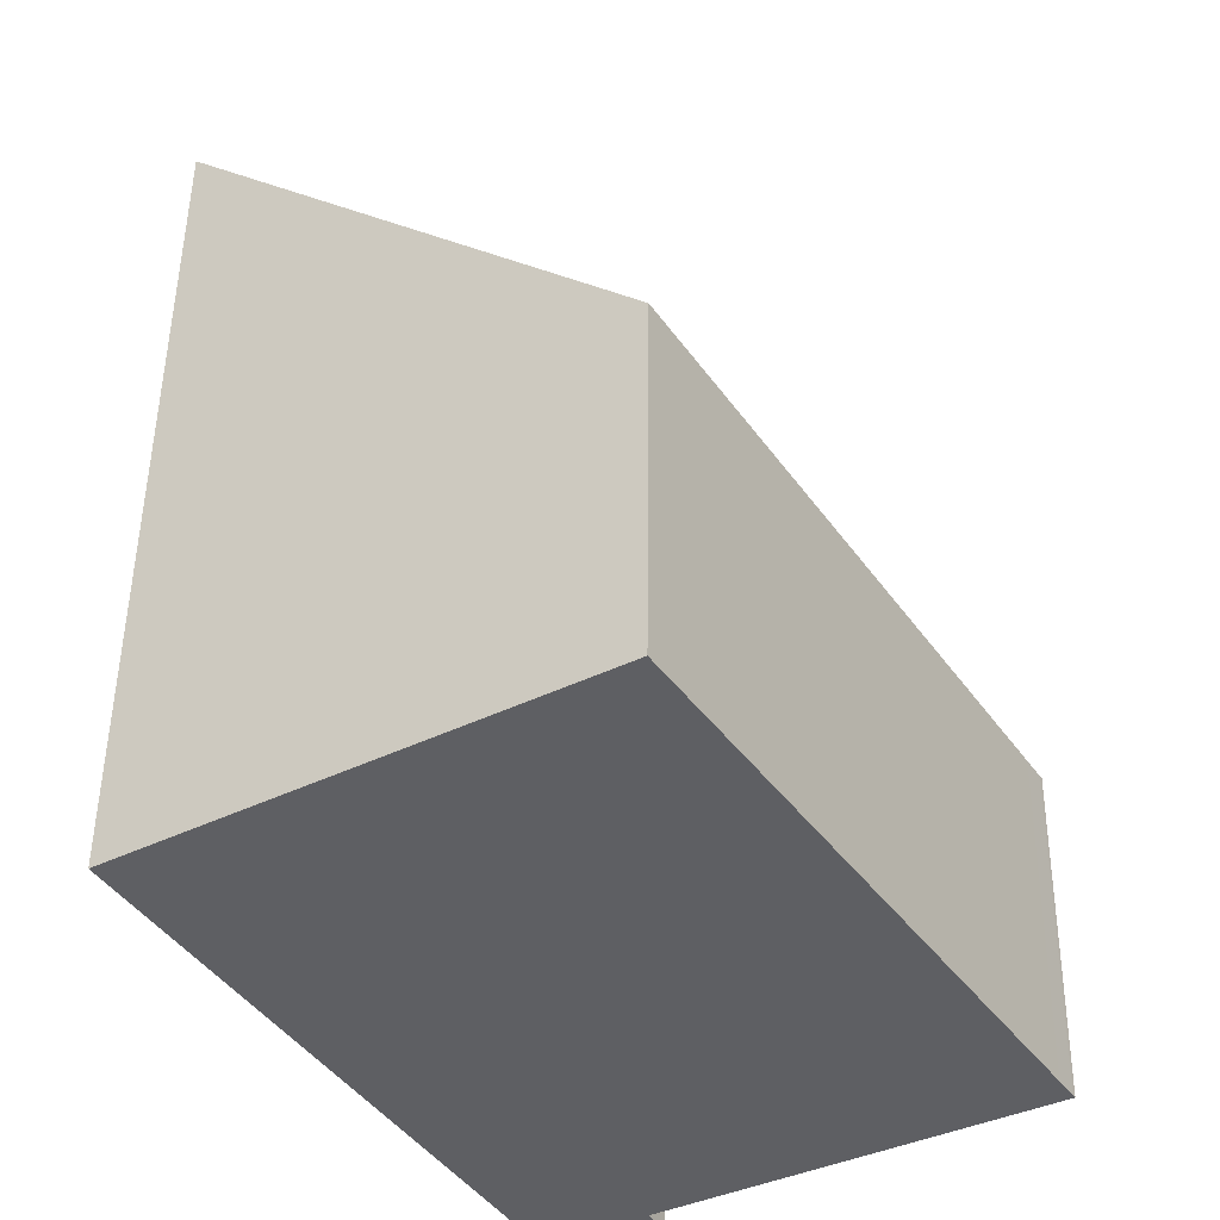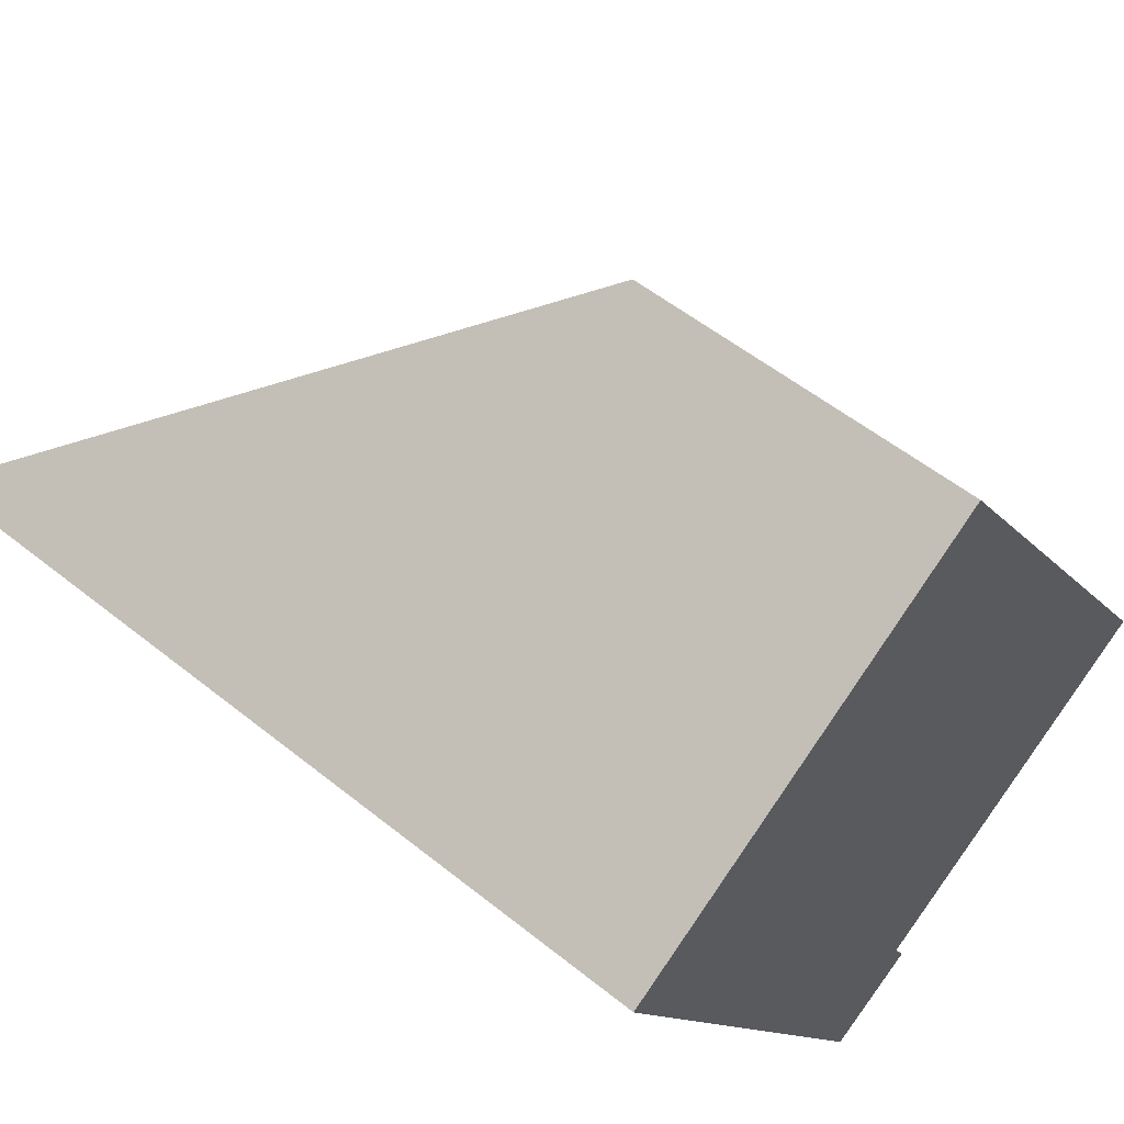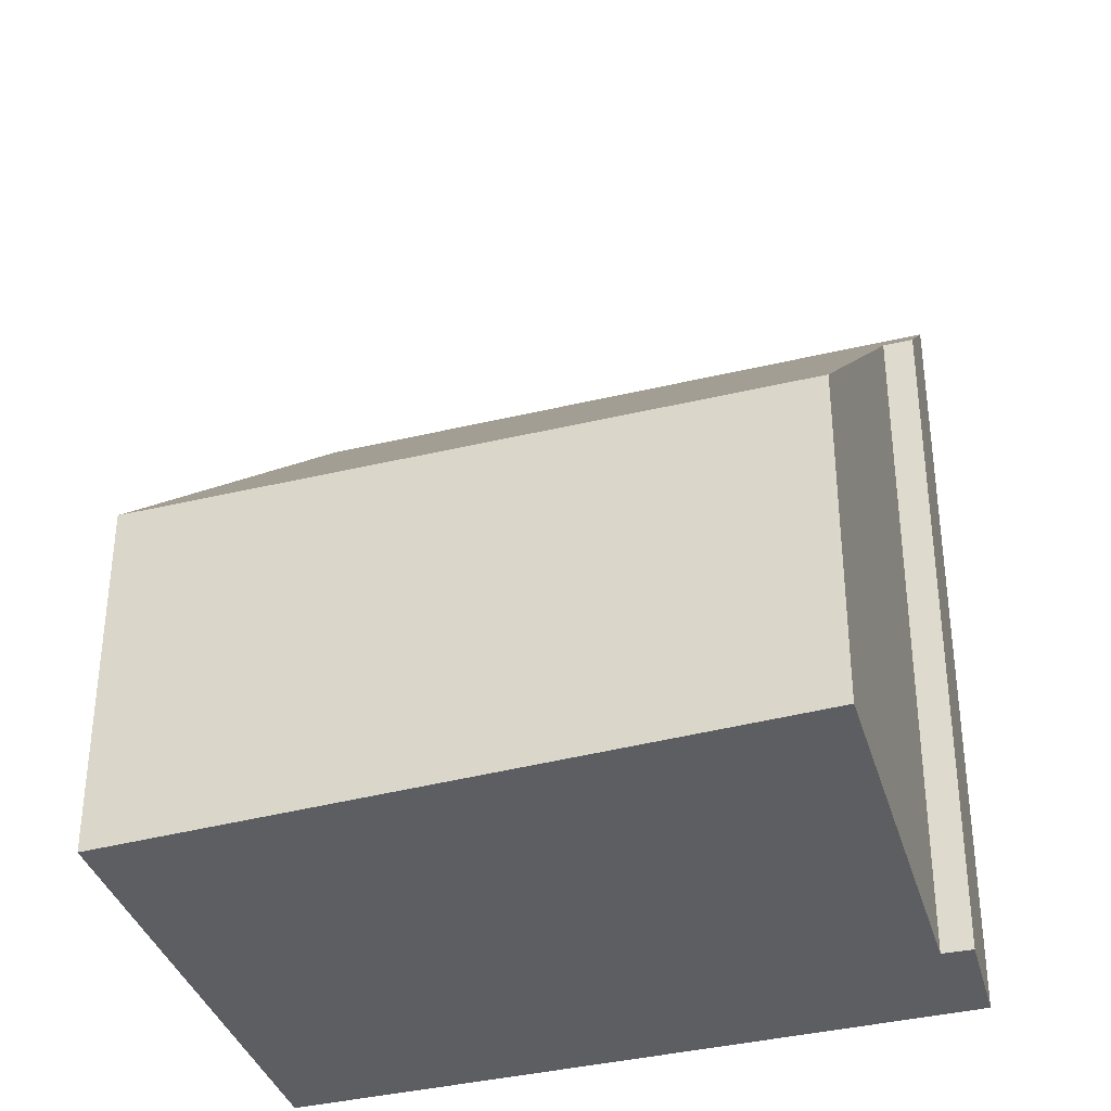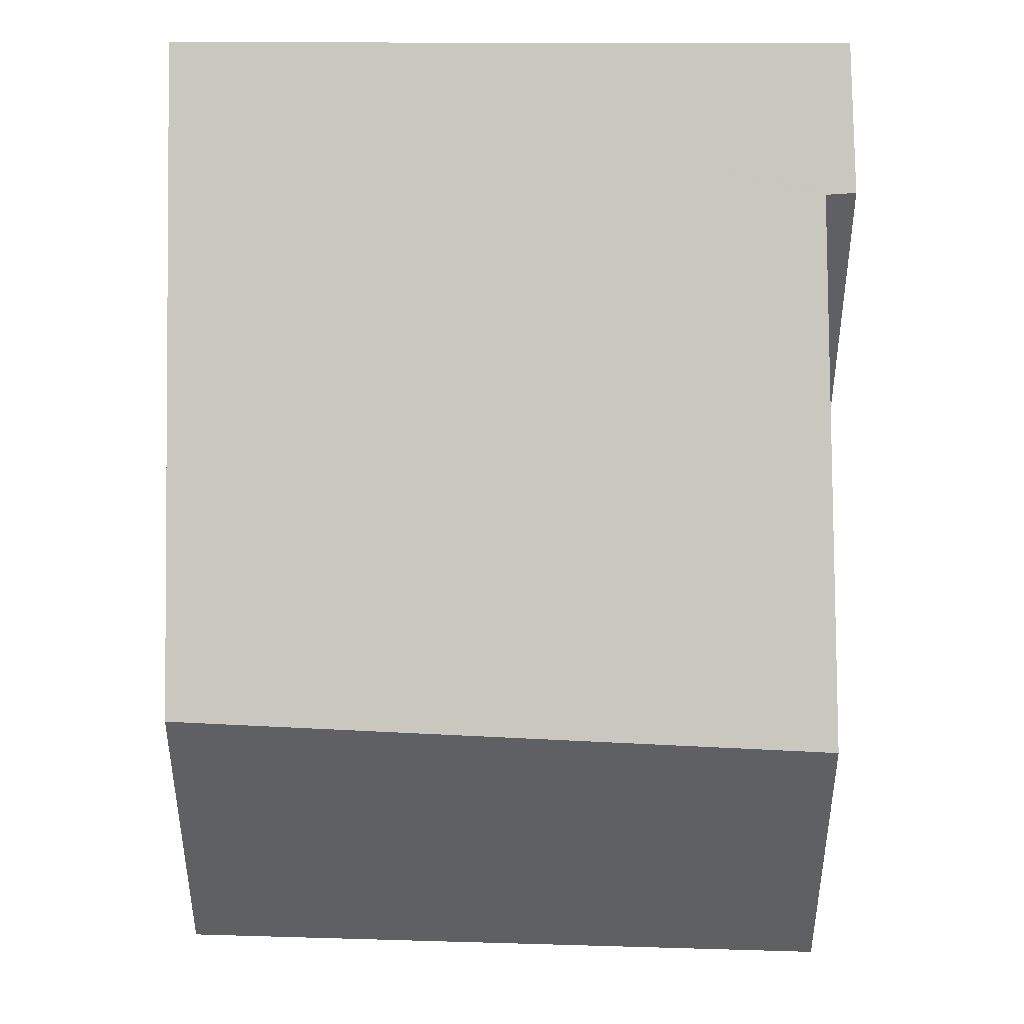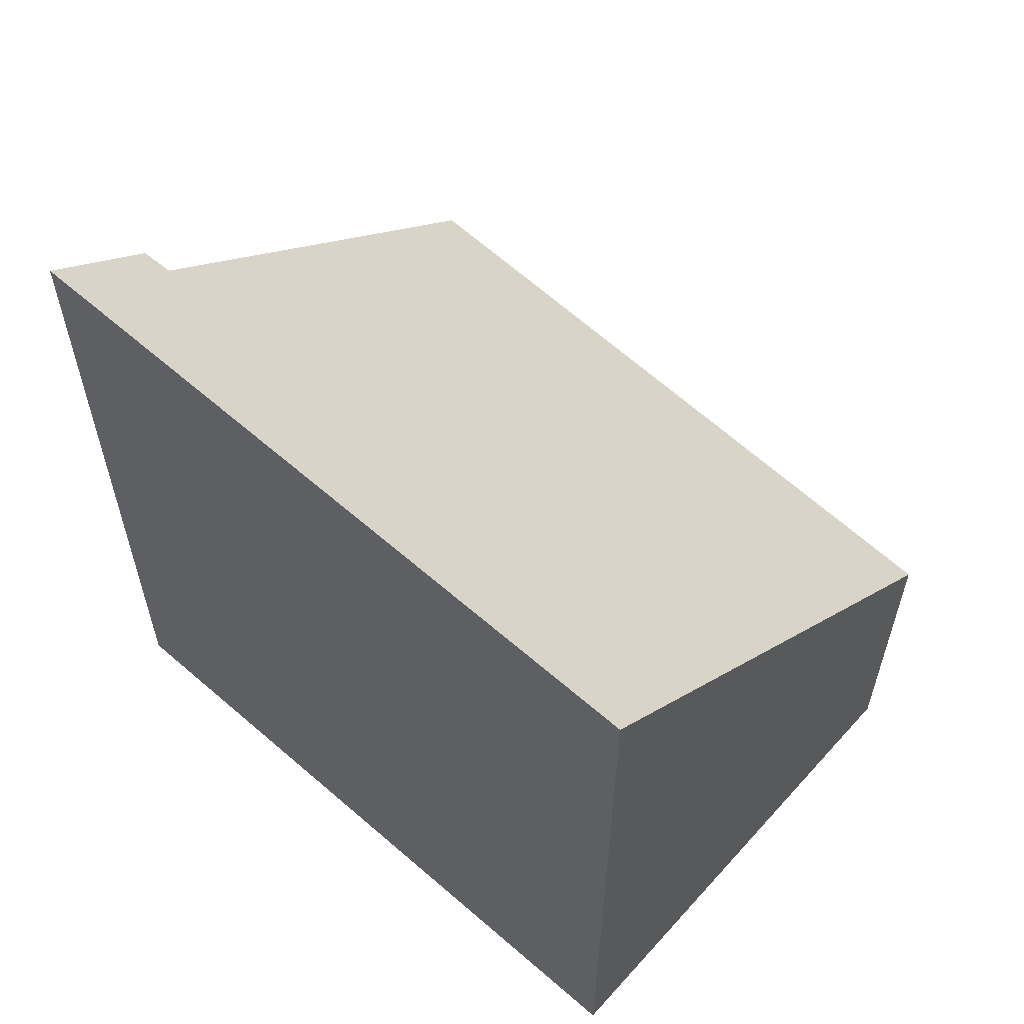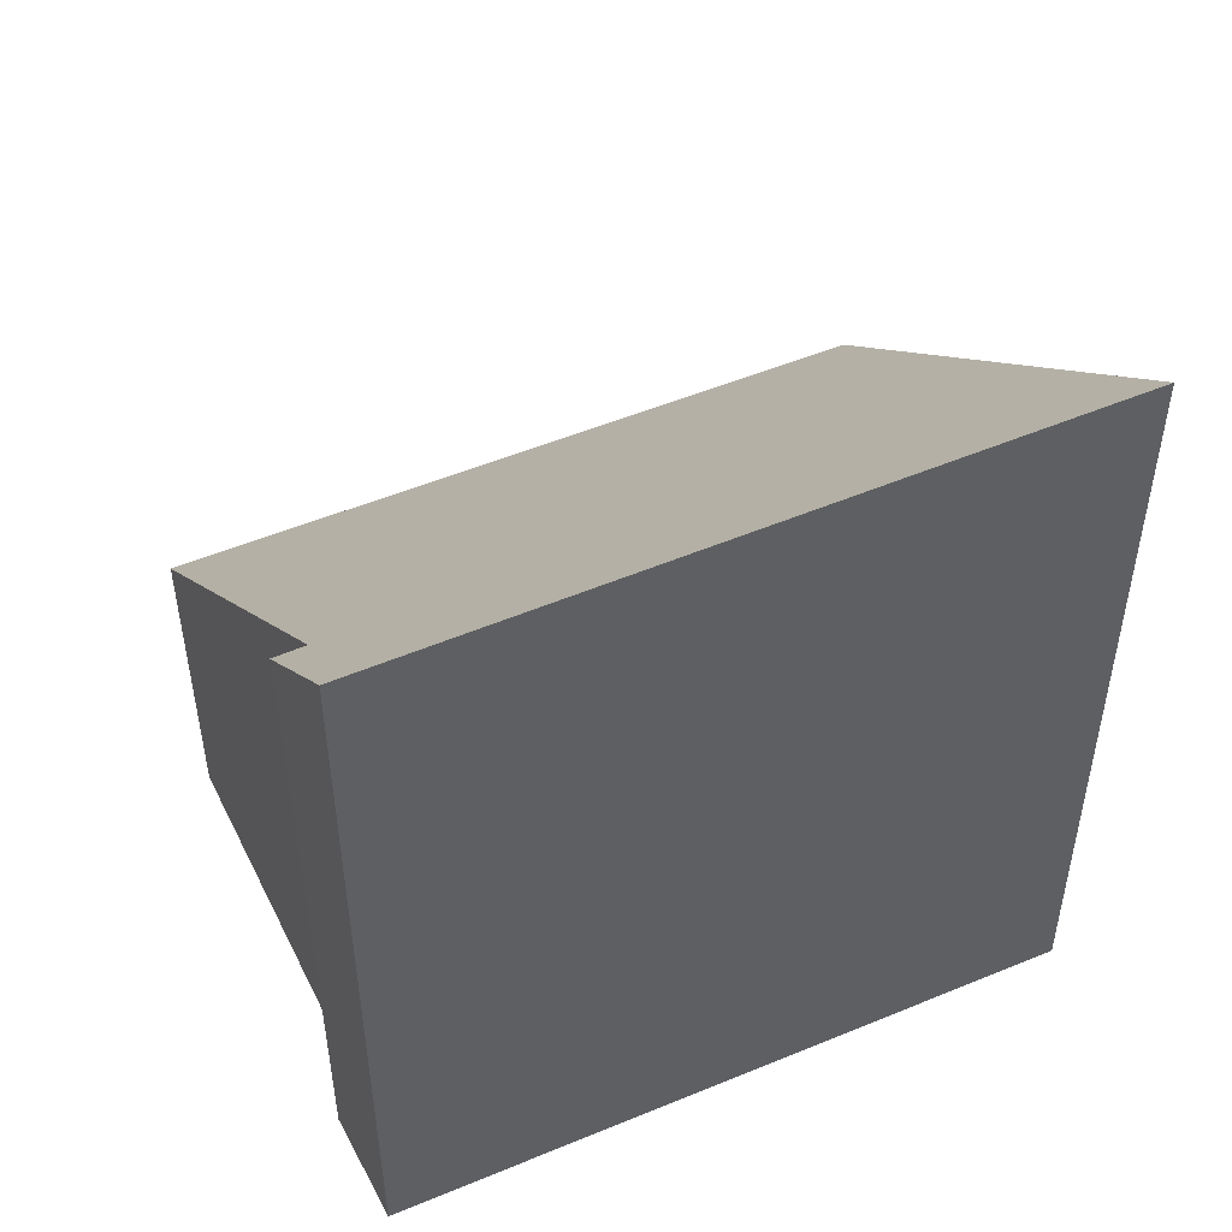
<metadata>
{"format":"obj","ext":"obj","renderer":"f3d","projection":"perspective","resolution":1024,"background":"white","views":[{"elev":48.6,"azim":0.6,"up":"+Z"},{"elev":53.9,"azim":-49.4,"up":"+Z"},{"elev":-37.5,"azim":76.4,"up":"+Y"},{"elev":45.4,"azim":59.2,"up":"+Y"},{"elev":62.7,"azim":-79.4,"up":"+Y"},{"elev":53.2,"azim":-144.9,"up":"+Y"}]}
</metadata>
<code>
v  6.416 4.199 -3.423
v  7.348 3.177 -2.863
v  7.366 3.176 -2.892
v  7.219 3.185 -2.664
v  3.969 3.374 2.386
v  0 7.727 4.731e-16
v  4.049 6.747 -4.747
v  4.089 6.751 -4.822
v  4.184 6.76 -5
v  3.2 7.727 -5.357
v  3.273 7.727 -5.48
v  4.184 3.062e-16 -5
v  4.089 2.953e-16 -4.822
v  4.049 2.907e-16 -4.747
v  3.969 -1.461e-16 2.386
v  7.219 1.631e-16 -2.664
v  7.348 1.753e-16 -2.863
v  7.366 1.771e-16 -2.892
v  3.273 3.356e-16 -5.48
v  6.416 2.096e-16 -3.423
v  0 0 0
v  3.2 3.28e-16 -5.357
g defaultobject
f 1 2 3
f 2 1 4
f 4 1 5
f 5 1 6
f 6 1 7
f 6 7 8
f 6 8 9
f 6 9 10
f 10 9 11
f 8 12 9
f 12 8 7
f 12 7 13
f 13 7 14
f 15 4 5
f 4 15 16
f 4 16 2
f 2 16 17
f 17 3 2
f 3 17 18
f 9 19 11
f 19 9 12
f 1 14 7
f 14 1 3
f 14 3 18
f 14 18 20
f 19 10 11
f 10 19 6
f 6 19 21
f 21 19 22
f 21 5 6
f 5 21 15
f 21 16 15
f 16 21 17
f 17 21 18
f 18 21 20
f 20 21 14
f 14 21 13
f 13 21 12
f 12 21 22
f 12 22 19

</code>
